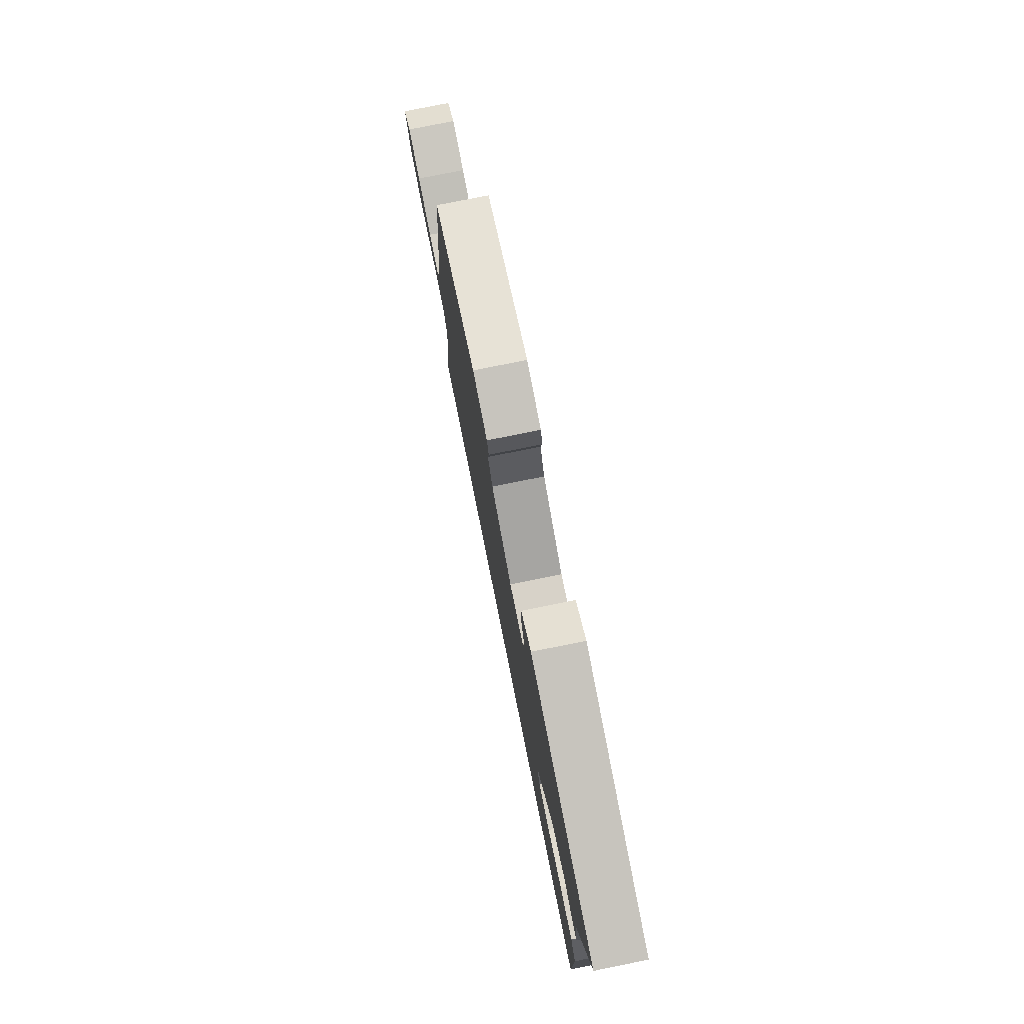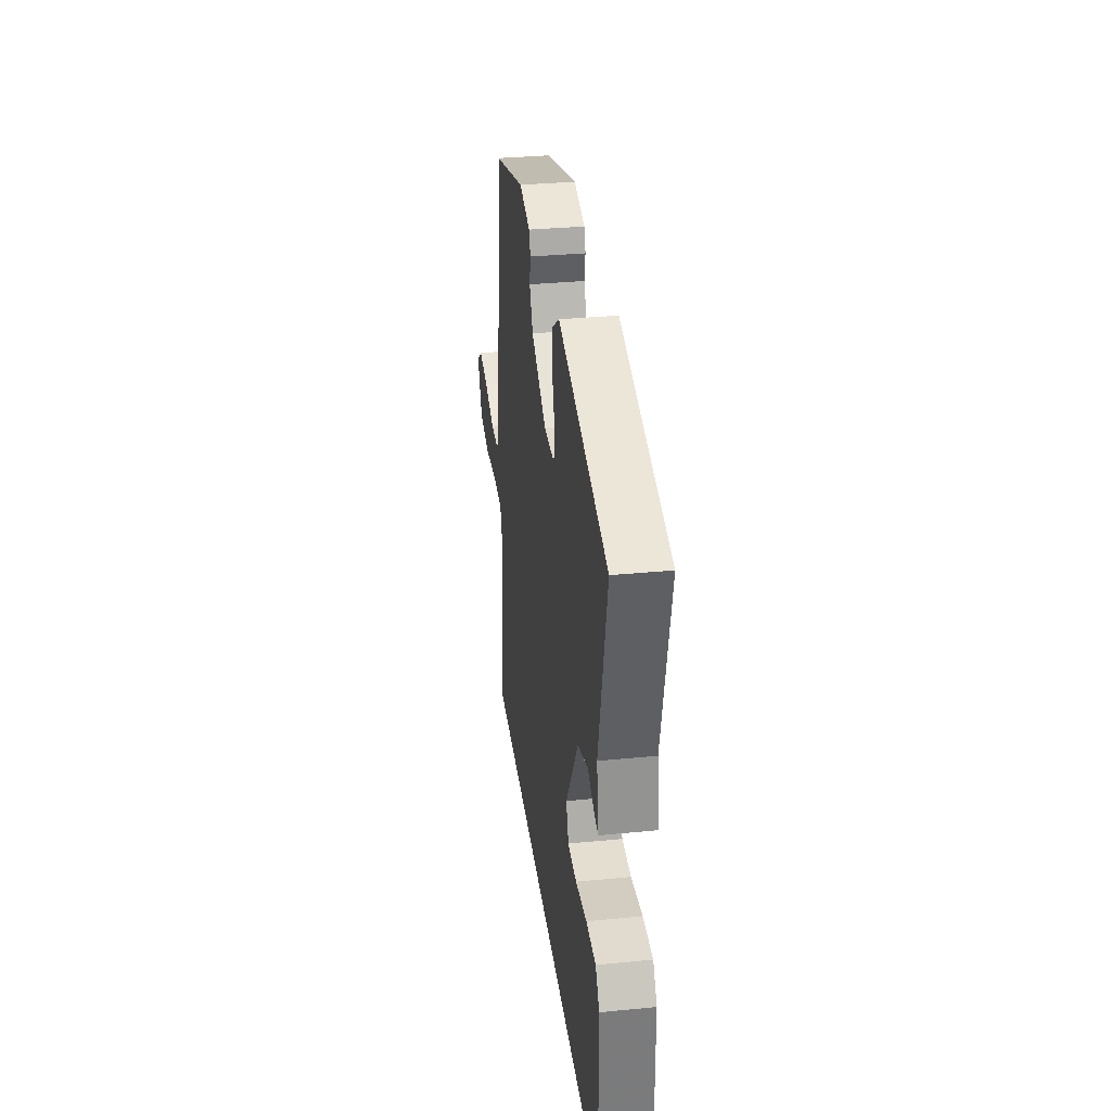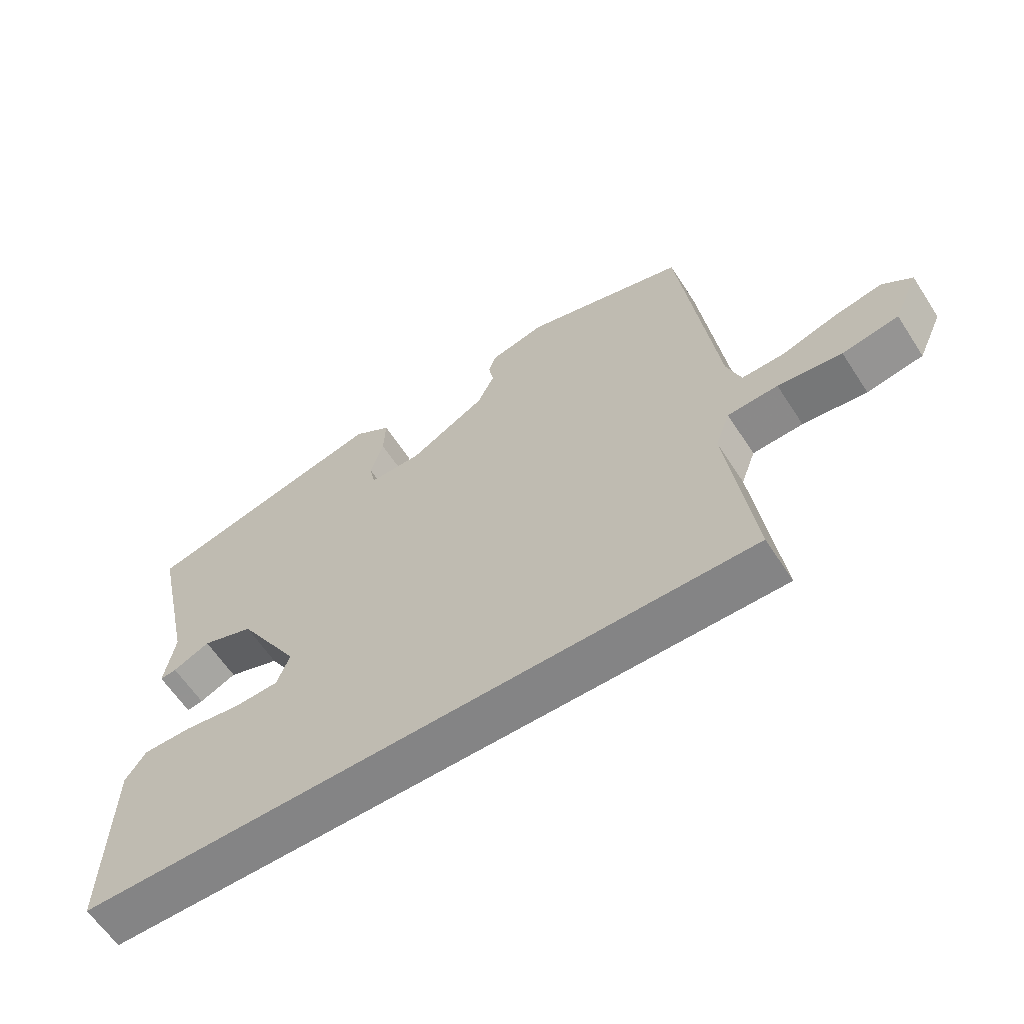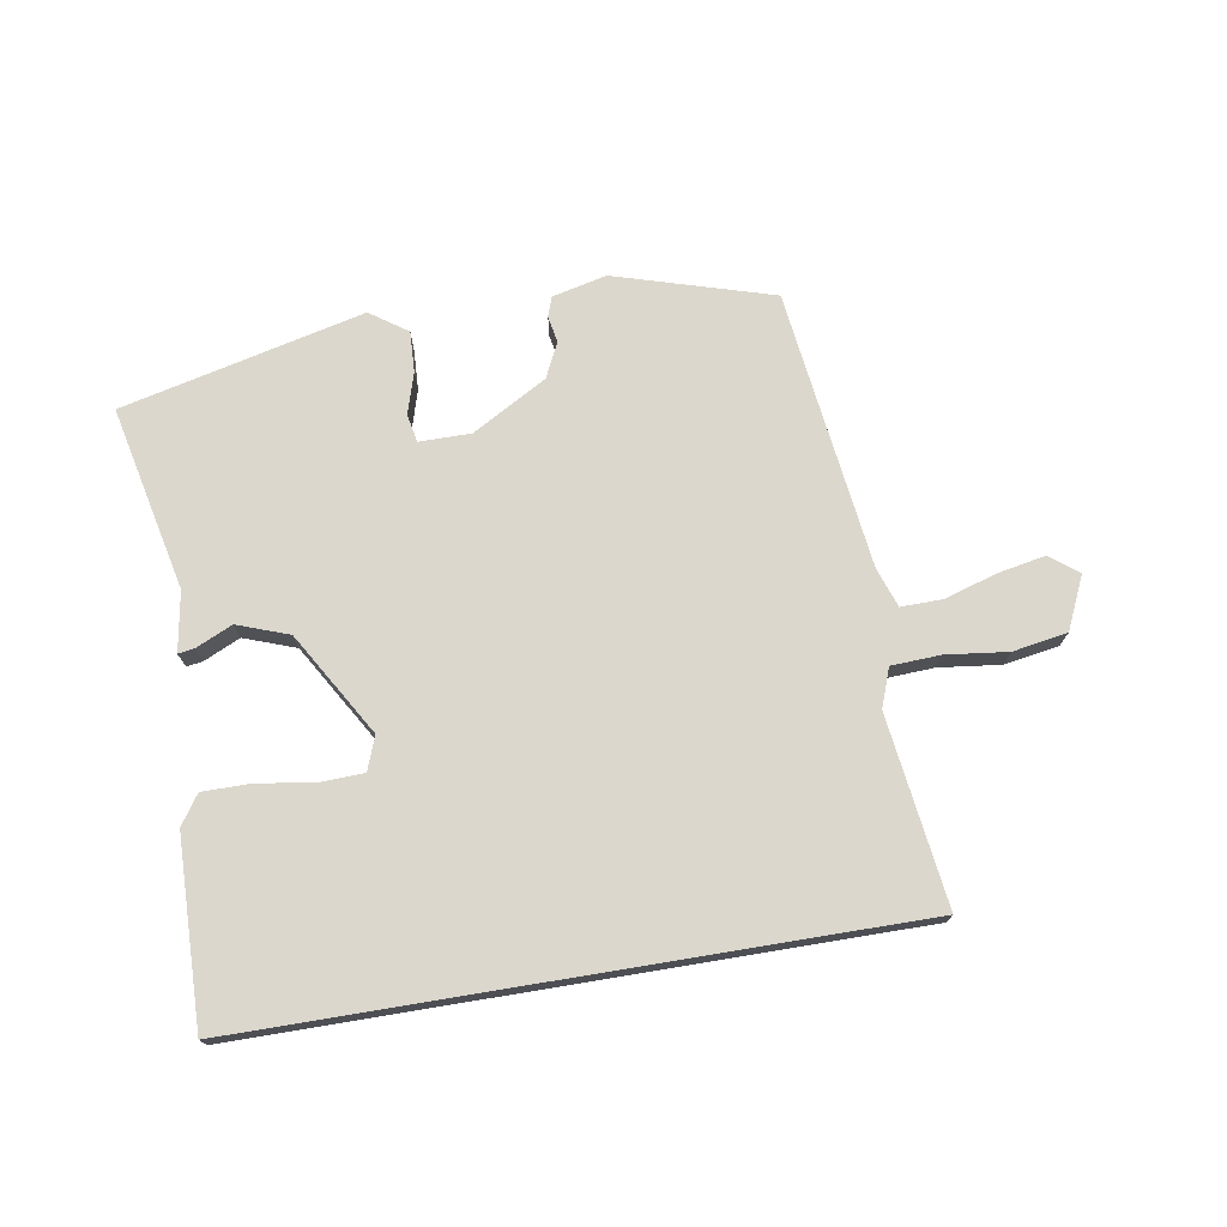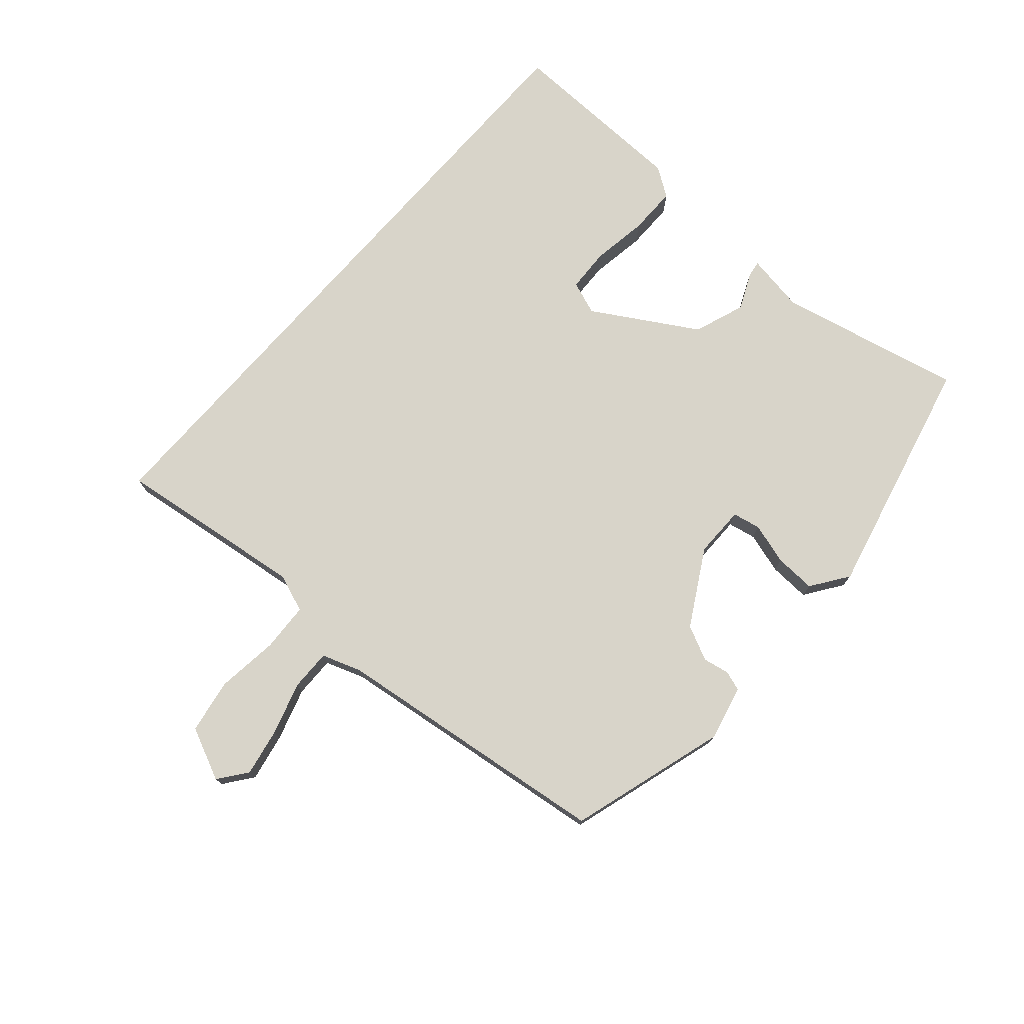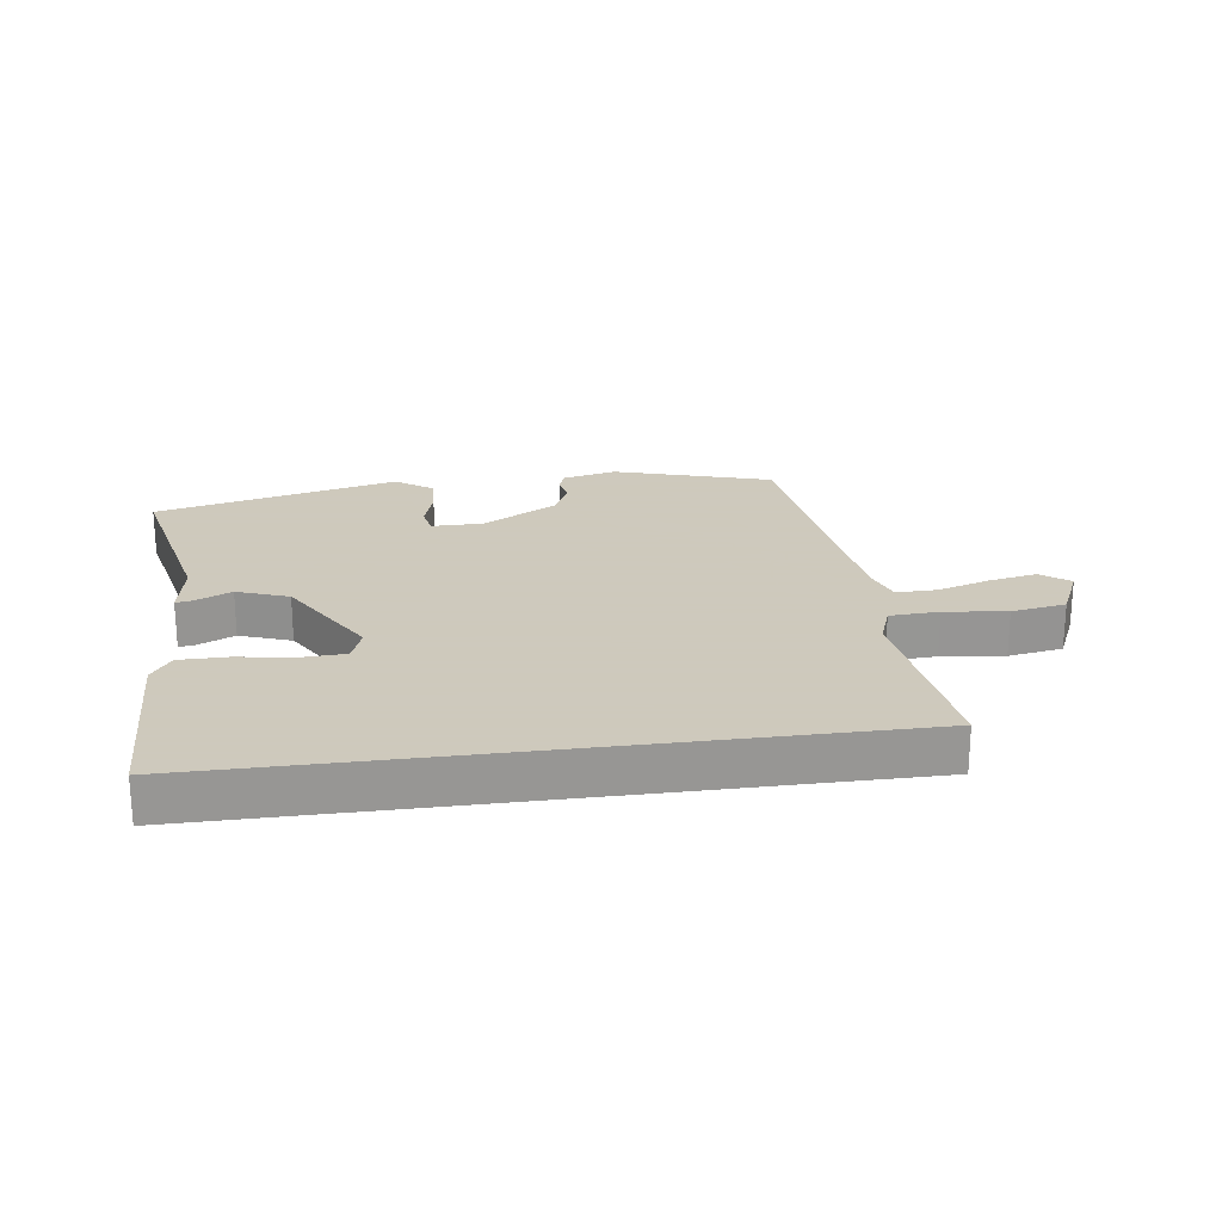
<metadata>
{"format":"obj","ext":"obj","renderer":"f3d","projection":"perspective","resolution":1024,"background":"white","views":[{"elev":77.4,"azim":78.6,"up":"+Z"},{"elev":33.4,"azim":82.4,"up":"+Z"},{"elev":-61.5,"azim":-147.0,"up":"+Z"},{"elev":73.2,"azim":170.6,"up":"+Y"},{"elev":75.3,"azim":-48.7,"up":"+Y"},{"elev":22.6,"azim":172.3,"up":"+Y"}]}
</metadata>
<code>
v 0.531 0.07 0.447
v 0.465 0.07 0.15
v 0.481 0.07 0.054
v 0.455 0.07 0.058
v 0.396 0.07 0.085
v 0.313 0.07 0.055
v 0.214 0.07 -0.111
v 0.234 0.07 -0.165
v 0.305 0.07 -0.168
v 0.395 0.07 -0.154
v 0.473 0.07 -0.154
v 0.505 0.07 -0.201
v 0.512 0.07 -0.5
v -0.548 0.07 -0.5
v -0.508 0.07 -0.194
v -0.531 0.07 -0.132
v -0.61 0.07 -0.128
v -0.71 0.07 -0.14
v -0.798 0.07 -0.125
v -0.837 0.07 -0.04
v -0.791 0.07 -0.005
v -0.714 0.07 -0.02
v -0.629 0.07 -0.046
v -0.563 0.07 -0.047
v -0.541 0.07 0.016
v -0.484 0.07 0.467
v -0.229 0.07 0.543
v -0.141 0.07 0.522
v -0.13 0.07 0.49
v -0.138 0.07 0.447
v -0.111 0.07 0.391
v 0.01 0.07 0.322
v 0.093 0.07 0.322
v 0.102 0.07 0.367
v 0.082 0.07 0.434
v 0.079 0.07 0.5
v 0.139 0.07 0.542
v 0.531 0 0.447
v 0.465 0 0.15
v 0.481 0 0.054
v 0.455 0 0.058
v 0.396 0 0.085
v 0.313 0 0.055
v 0.214 0 -0.111
v 0.234 0 -0.165
v 0.305 0 -0.168
v 0.395 0 -0.154
v 0.473 0 -0.154
v 0.505 0 -0.201
v 0.512 0 -0.5
v -0.548 0 -0.5
v -0.508 0 -0.194
v -0.531 0 -0.132
v -0.61 0 -0.128
v -0.71 0 -0.14
v -0.798 0 -0.125
v -0.837 0 -0.04
v -0.791 0 -0.005
v -0.714 0 -0.02
v -0.629 0 -0.046
v -0.563 0 -0.047
v -0.541 0 0.016
v -0.484 0 0.467
v -0.229 0 0.543
v -0.141 0 0.522
v -0.13 0 0.49
v -0.138 0 0.447
v -0.111 0 0.391
v 0.01 0 0.322
v 0.093 0 0.322
v 0.102 0 0.367
v 0.082 0 0.434
v 0.079 0 0.5
v 0.139 0 0.542
f 34 35 36 37
f 33 34 37 1
f 27 28 29 30
f 25 26 27 30
f 24 25 30 31
f 20 21 22 23
f 18 19 20 23
f 17 18 23 24
f 16 17 24 31
f 12 13 14 15
f 9 10 11 12
f 8 9 12 15
f 7 8 15 16
f 2 3 4 5
f 33 1 2 5
f 32 33 5 6
f 16 31 32
f 6 7 16 32
f 74 73 72 71
f 38 74 71 70
f 67 66 65 64
f 67 64 63 62
f 68 67 62 61
f 60 59 58 57
f 60 57 56 55
f 61 60 55 54
f 68 61 54 53
f 52 51 50 49
f 49 48 47 46
f 52 49 46 45
f 53 52 45 44
f 42 41 40 39
f 42 39 38 70
f 43 42 70 69
f 69 68 53
f 69 53 44 43
f 1 38 39 2
f 2 39 40 3
f 3 40 41 4
f 4 41 42 5
f 5 42 43 6
f 6 43 44 7
f 7 44 45 8
f 8 45 46 9
f 9 46 47 10
f 10 47 48 11
f 11 48 49 12
f 12 49 50 13
f 13 50 51 14
f 14 51 52 15
f 15 52 53 16
f 16 53 54 17
f 17 54 55 18
f 18 55 56 19
f 19 56 57 20
f 20 57 58 21
f 21 58 59 22
f 22 59 60 23
f 23 60 61 24
f 24 61 62 25
f 25 62 63 26
f 26 63 64 27
f 27 64 65 28
f 28 65 66 29
f 29 66 67 30
f 30 67 68 31
f 31 68 69 32
f 32 69 70 33
f 33 70 71 34
f 34 71 72 35
f 35 72 73 36
f 36 73 74 37
f 37 74 38 1

</code>
